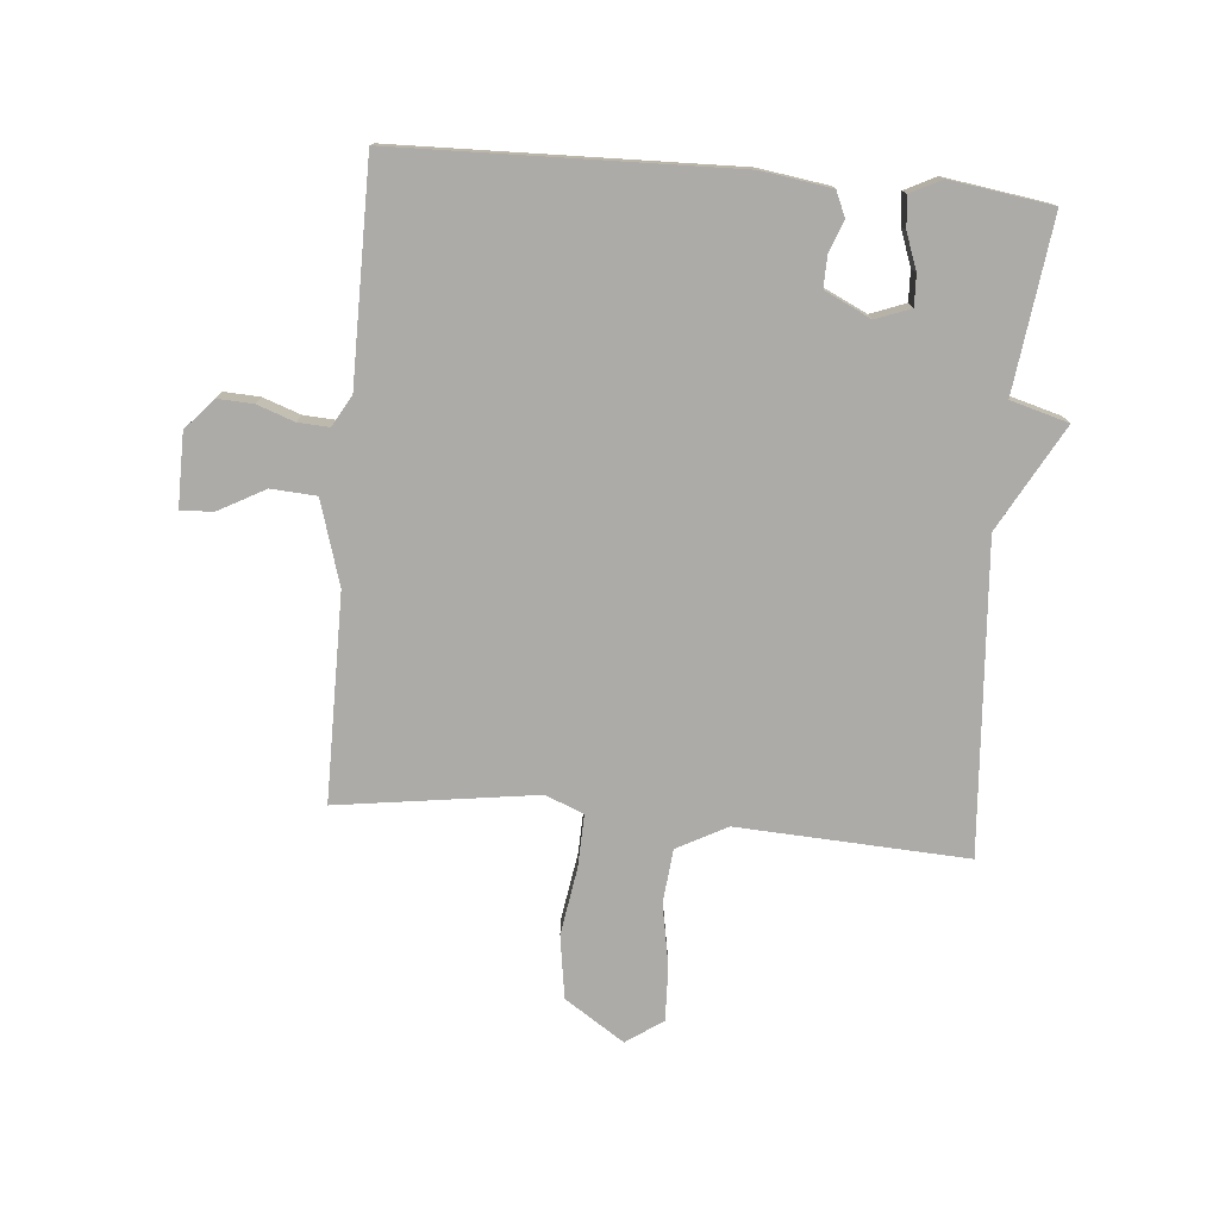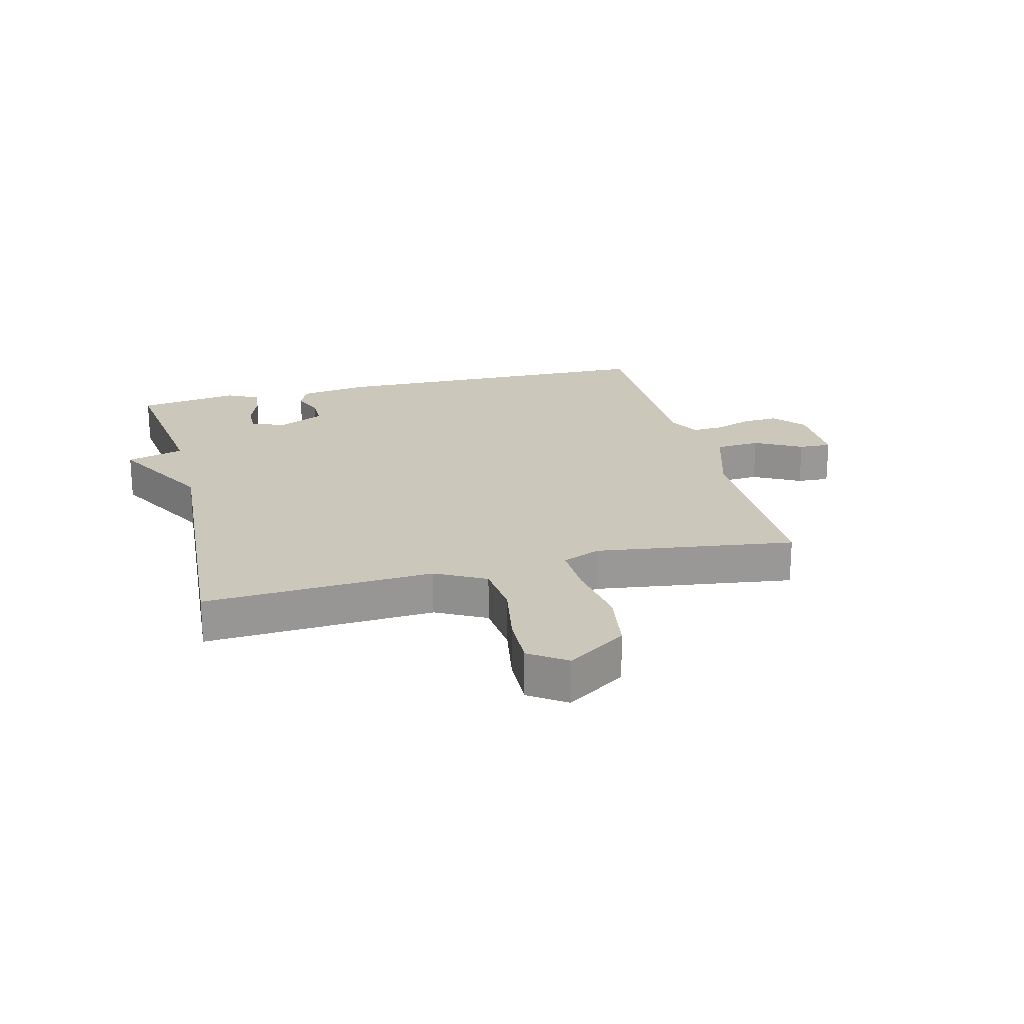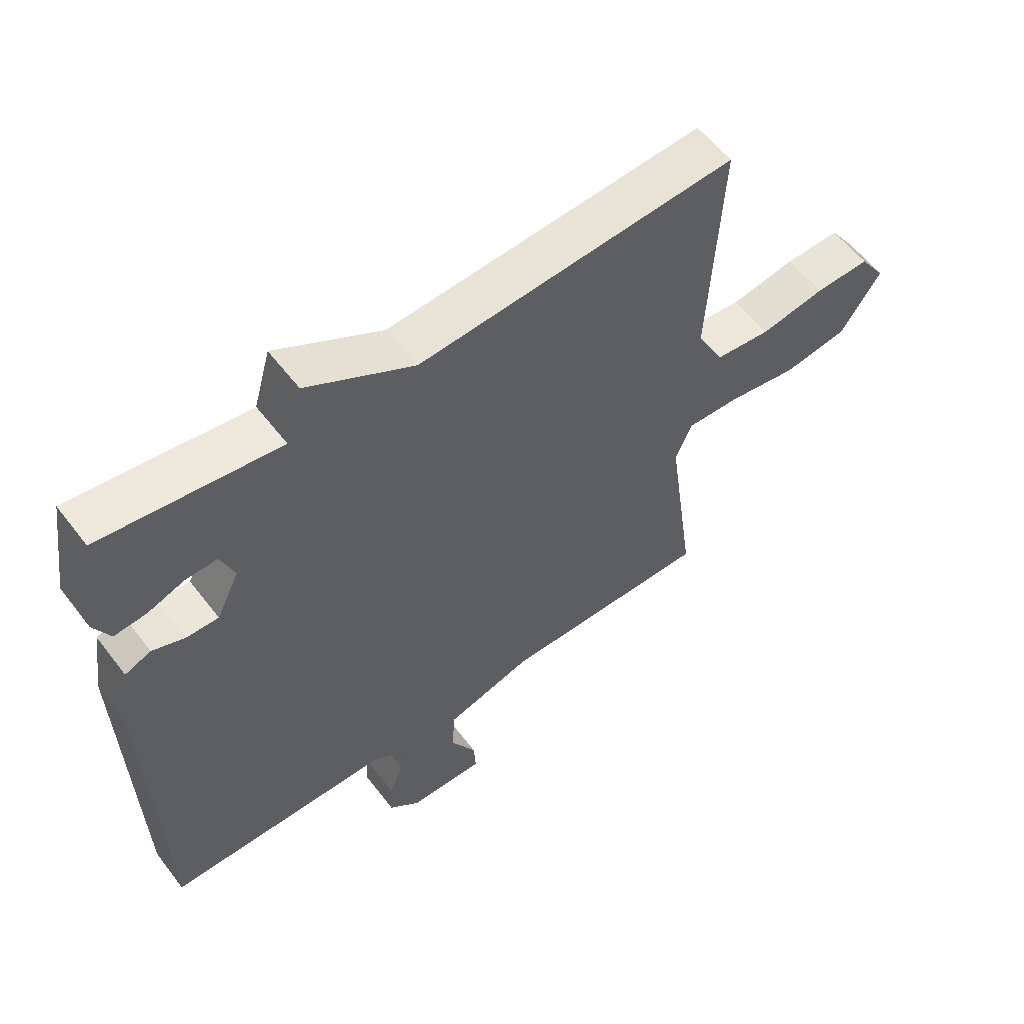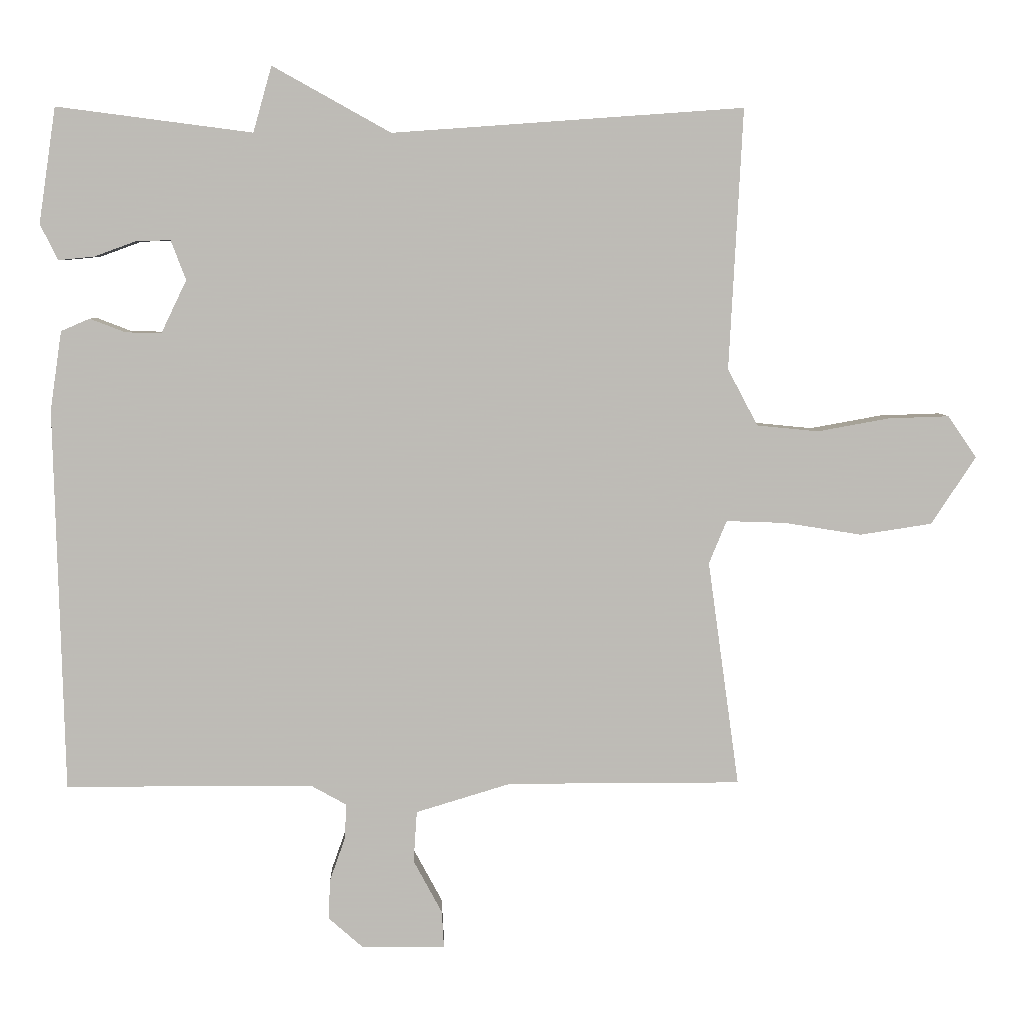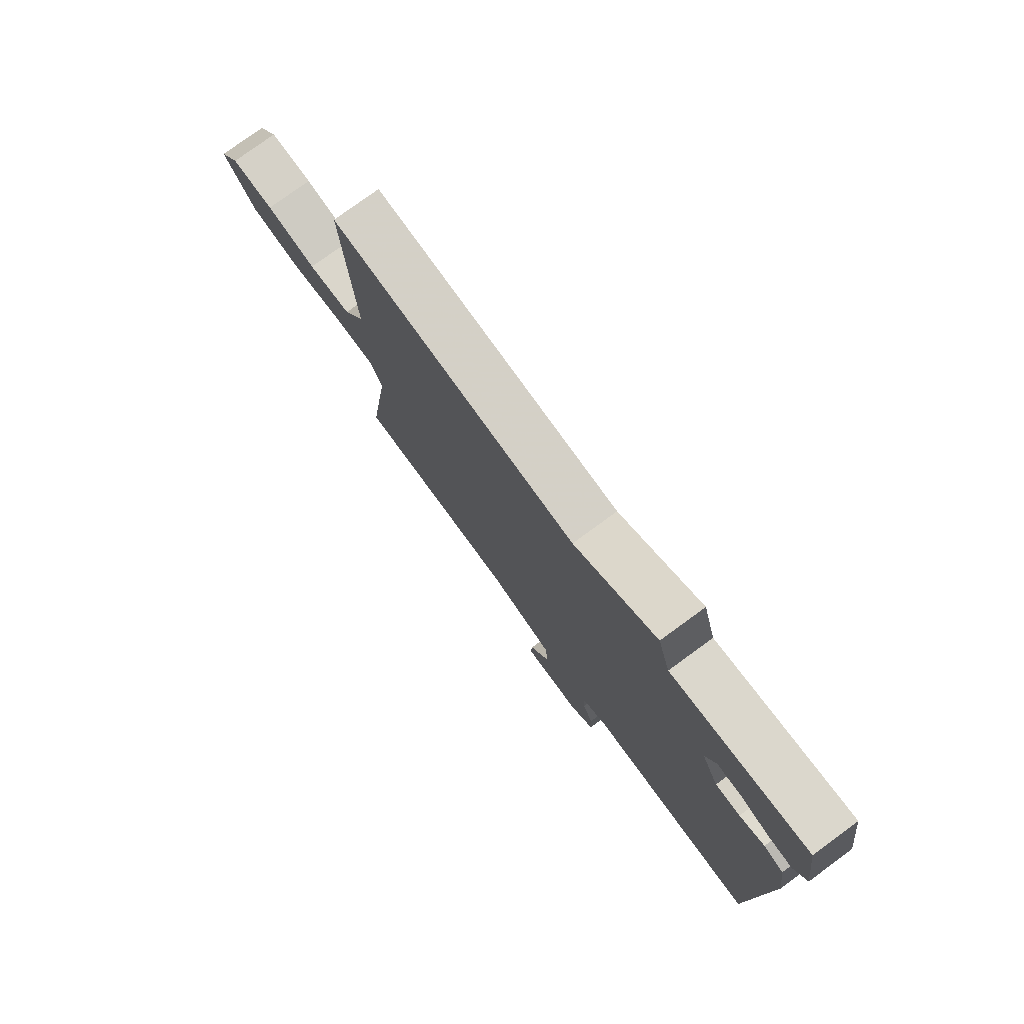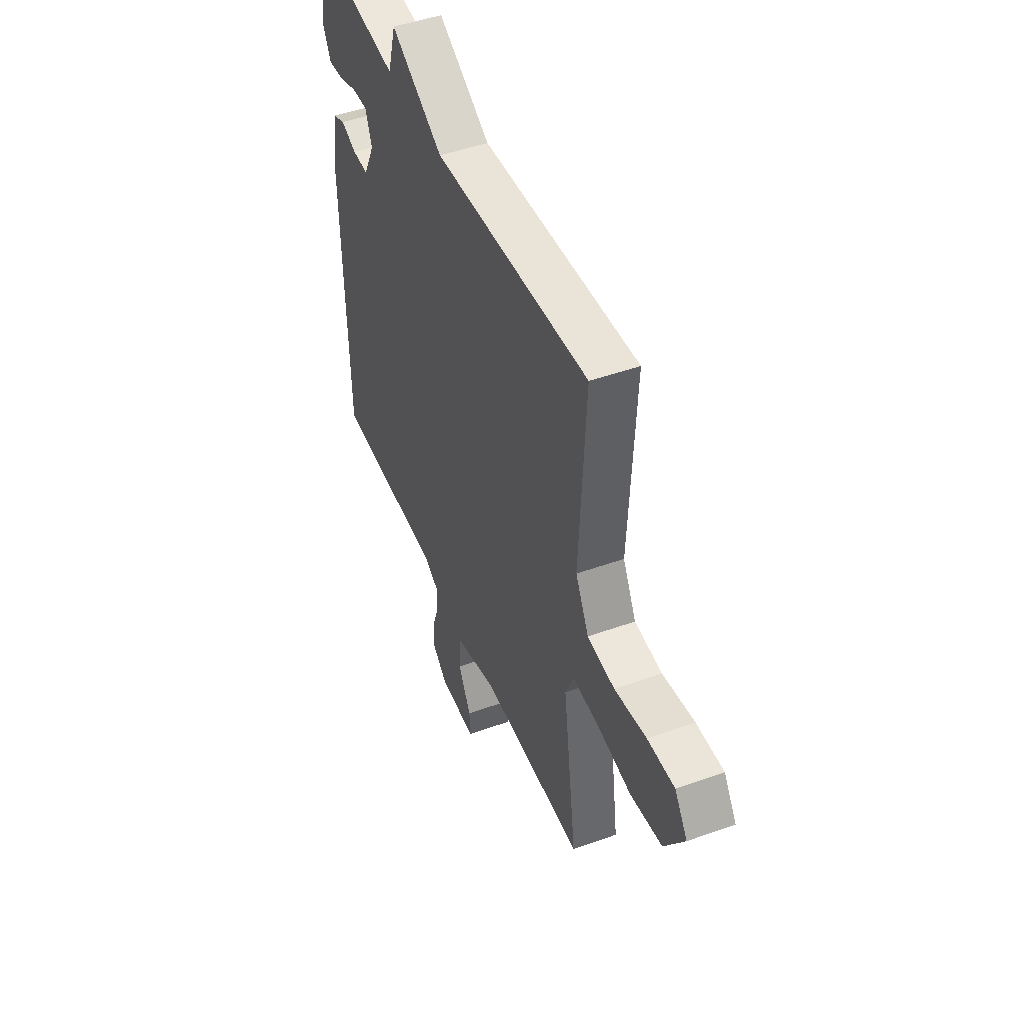
<metadata>
{"format":"obj","ext":"obj","renderer":"f3d","projection":"perspective","resolution":1024,"background":"white","views":[{"elev":-76.5,"azim":-95.0,"up":"+Y"},{"elev":21.7,"azim":75.8,"up":"+Y"},{"elev":57.5,"azim":-37.0,"up":"+Z"},{"elev":5.8,"azim":-1.8,"up":"+Z"},{"elev":77.6,"azim":-126.2,"up":"+Z"},{"elev":47.6,"azim":68.0,"up":"+Z"}]}
</metadata>
<code>
v -0.5 0.07 -0.5
v -0.514 0.07 0.06
v -0.497 0.07 0.176
v -0.455 0.07 0.194
v -0.403 0.07 0.174
v -0.351 0.07 0.173
v -0.314 0.07 0.25
v -0.336 0.07 0.308
v -0.387 0.07 0.306
v -0.447 0.07 0.284
v -0.499 0.07 0.279
v -0.525 0.07 0.331
v -0.5 0.07 0.5
v -0.214 0.07 0.463
v -0.187 0.07 0.559
v -0.014 0.07 0.463
v 0.5 0.07 0.5
v 0.48 0.07 0.119
v 0.524 0.07 0.036
v 0.614 0.07 0.027
v 0.719 0.07 0.046
v 0.808 0.07 0.049
v 0.85 0.07 -0.012
v 0.785 0.07 -0.111
v 0.68 0.07 -0.127
v 0.567 0.07 -0.109
v 0.48 0.07 -0.106
v 0.454 0.07 -0.169
v 0.5 0.07 -0.5
v 0.158 0.07 -0.5
v 0.019 0.07 -0.542
v 0.014 0.07 -0.617
v 0.056 0.07 -0.695
v 0.059 0.07 -0.749
v -0.063 0.07 -0.748
v -0.114 0.07 -0.703
v -0.111 0.07 -0.644
v -0.089 0.07 -0.582
v -0.086 0.07 -0.53
v -0.138 0.07 -0.501
v -0.5 0 -0.5
v -0.514 0 0.06
v -0.497 0 0.176
v -0.455 0 0.194
v -0.403 0 0.174
v -0.351 0 0.173
v -0.314 0 0.25
v -0.336 0 0.308
v -0.387 0 0.306
v -0.447 0 0.284
v -0.499 0 0.279
v -0.525 0 0.331
v -0.5 0 0.5
v -0.214 0 0.463
v -0.187 0 0.559
v -0.014 0 0.463
v 0.5 0 0.5
v 0.48 0 0.119
v 0.524 0 0.036
v 0.614 0 0.027
v 0.719 0 0.046
v 0.808 0 0.049
v 0.85 0 -0.012
v 0.785 0 -0.111
v 0.68 0 -0.127
v 0.567 0 -0.109
v 0.48 0 -0.106
v 0.454 0 -0.169
v 0.5 0 -0.5
v 0.158 0 -0.5
v 0.019 0 -0.542
v 0.014 0 -0.617
v 0.056 0 -0.695
v 0.059 0 -0.749
v -0.063 0 -0.748
v -0.114 0 -0.703
v -0.111 0 -0.644
v -0.089 0 -0.582
v -0.086 0 -0.53
v -0.138 0 -0.501
f 36 37 38
f 35 36 38
f 34 35 38
f 33 34 38
f 32 33 38
f 31 32 38 39
f 30 31 39 40
f 28 29 30
f 1 2 3
f 40 1 3
f 30 40 3
f 28 30 3
f 27 28 3
f 24 25 26
f 23 24 26
f 22 23 26
f 21 22 26
f 20 21 26
f 19 20 26 27
f 16 17 18
f 18 19 27
f 16 18 27
f 15 16 27
f 14 15 27
f 12 13 14
f 11 12 14
f 10 11 14
f 9 10 14
f 8 9 14
f 7 8 14 27
f 3 4 5
f 27 3 5
f 27 5 6
f 6 7 27
f 78 77 76
f 78 76 75
f 78 75 74
f 78 74 73
f 78 73 72
f 79 78 72 71
f 80 79 71 70
f 70 69 68
f 43 42 41
f 43 41 80
f 43 80 70
f 43 70 68
f 43 68 67
f 66 65 64
f 66 64 63
f 66 63 62
f 66 62 61
f 66 61 60
f 67 66 60 59
f 58 57 56
f 67 59 58
f 67 58 56
f 67 56 55
f 67 55 54
f 54 53 52
f 54 52 51
f 54 51 50
f 54 50 49
f 54 49 48
f 67 54 48 47
f 45 44 43
f 45 43 67
f 46 45 67
f 67 47 46
f 1 41 42 2
f 2 42 43 3
f 3 43 44 4
f 4 44 45 5
f 5 45 46 6
f 6 46 47 7
f 7 47 48 8
f 8 48 49 9
f 9 49 50 10
f 10 50 51 11
f 11 51 52 12
f 12 52 53 13
f 13 53 54 14
f 14 54 55 15
f 15 55 56 16
f 16 56 57 17
f 17 57 58 18
f 18 58 59 19
f 19 59 60 20
f 20 60 61 21
f 21 61 62 22
f 22 62 63 23
f 23 63 64 24
f 24 64 65 25
f 25 65 66 26
f 26 66 67 27
f 27 67 68 28
f 28 68 69 29
f 29 69 70 30
f 30 70 71 31
f 31 71 72 32
f 32 72 73 33
f 33 73 74 34
f 34 74 75 35
f 35 75 76 36
f 36 76 77 37
f 37 77 78 38
f 38 78 79 39
f 39 79 80 40
f 40 80 41 1

</code>
